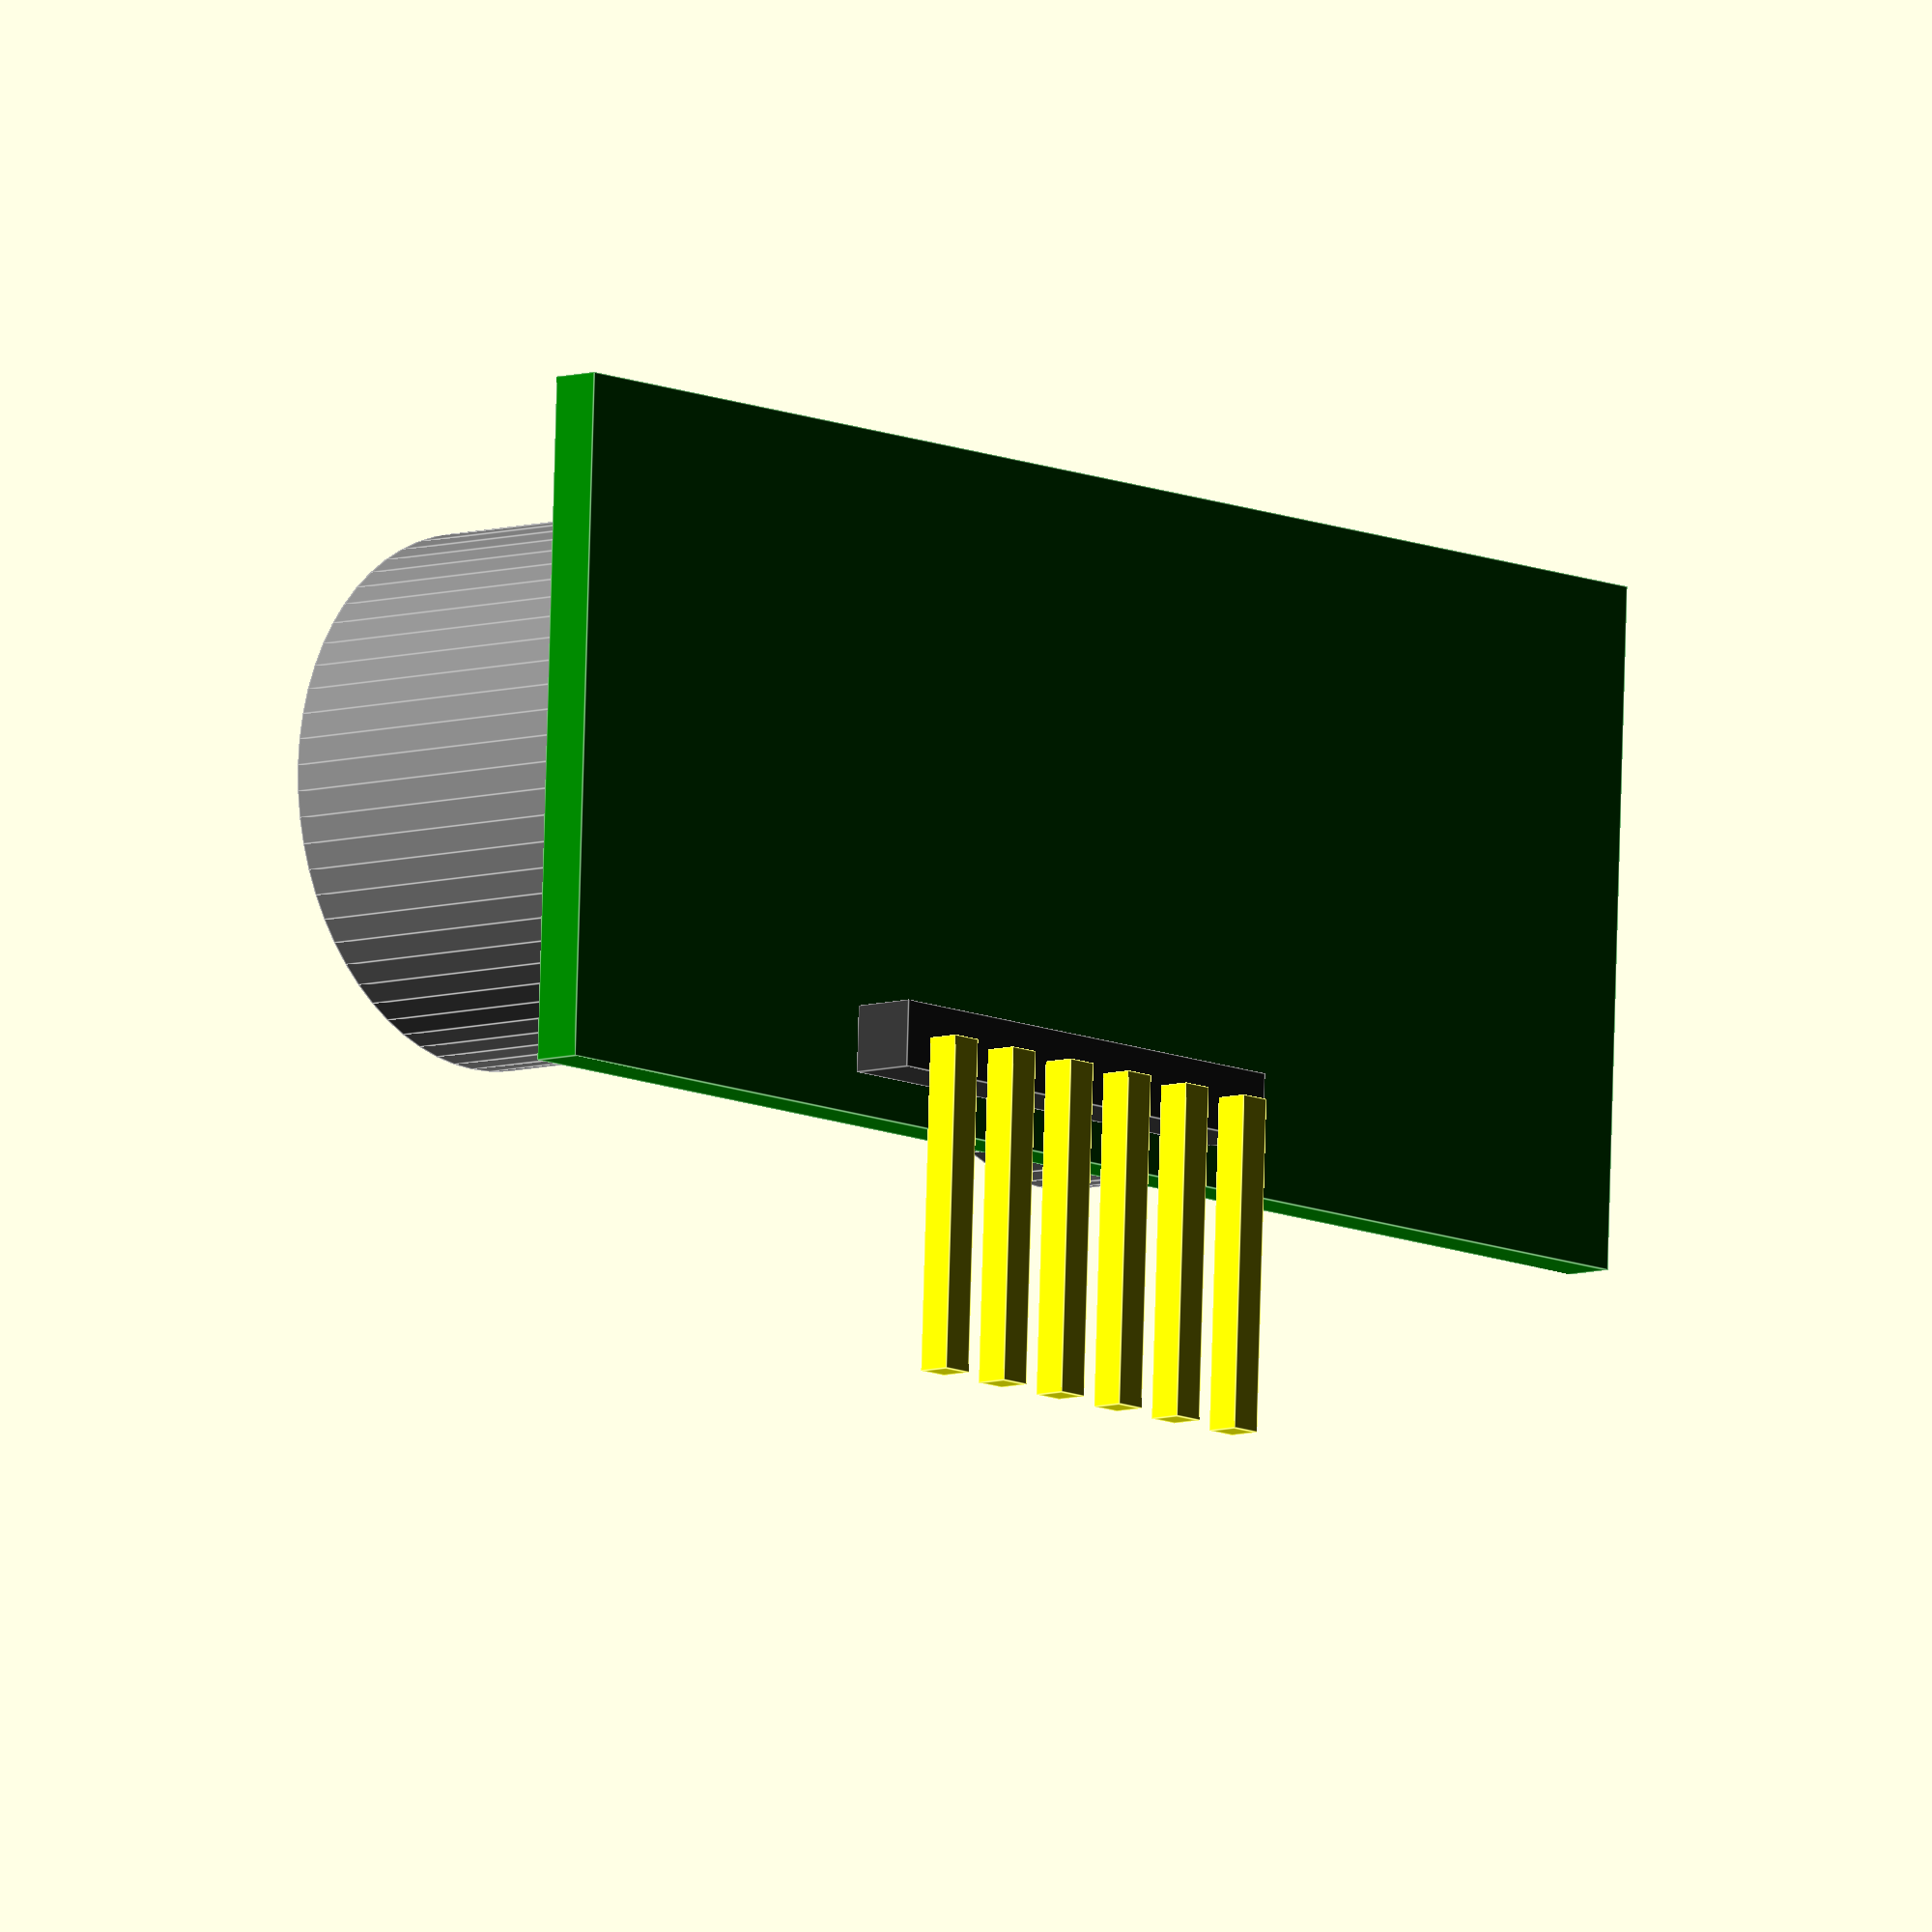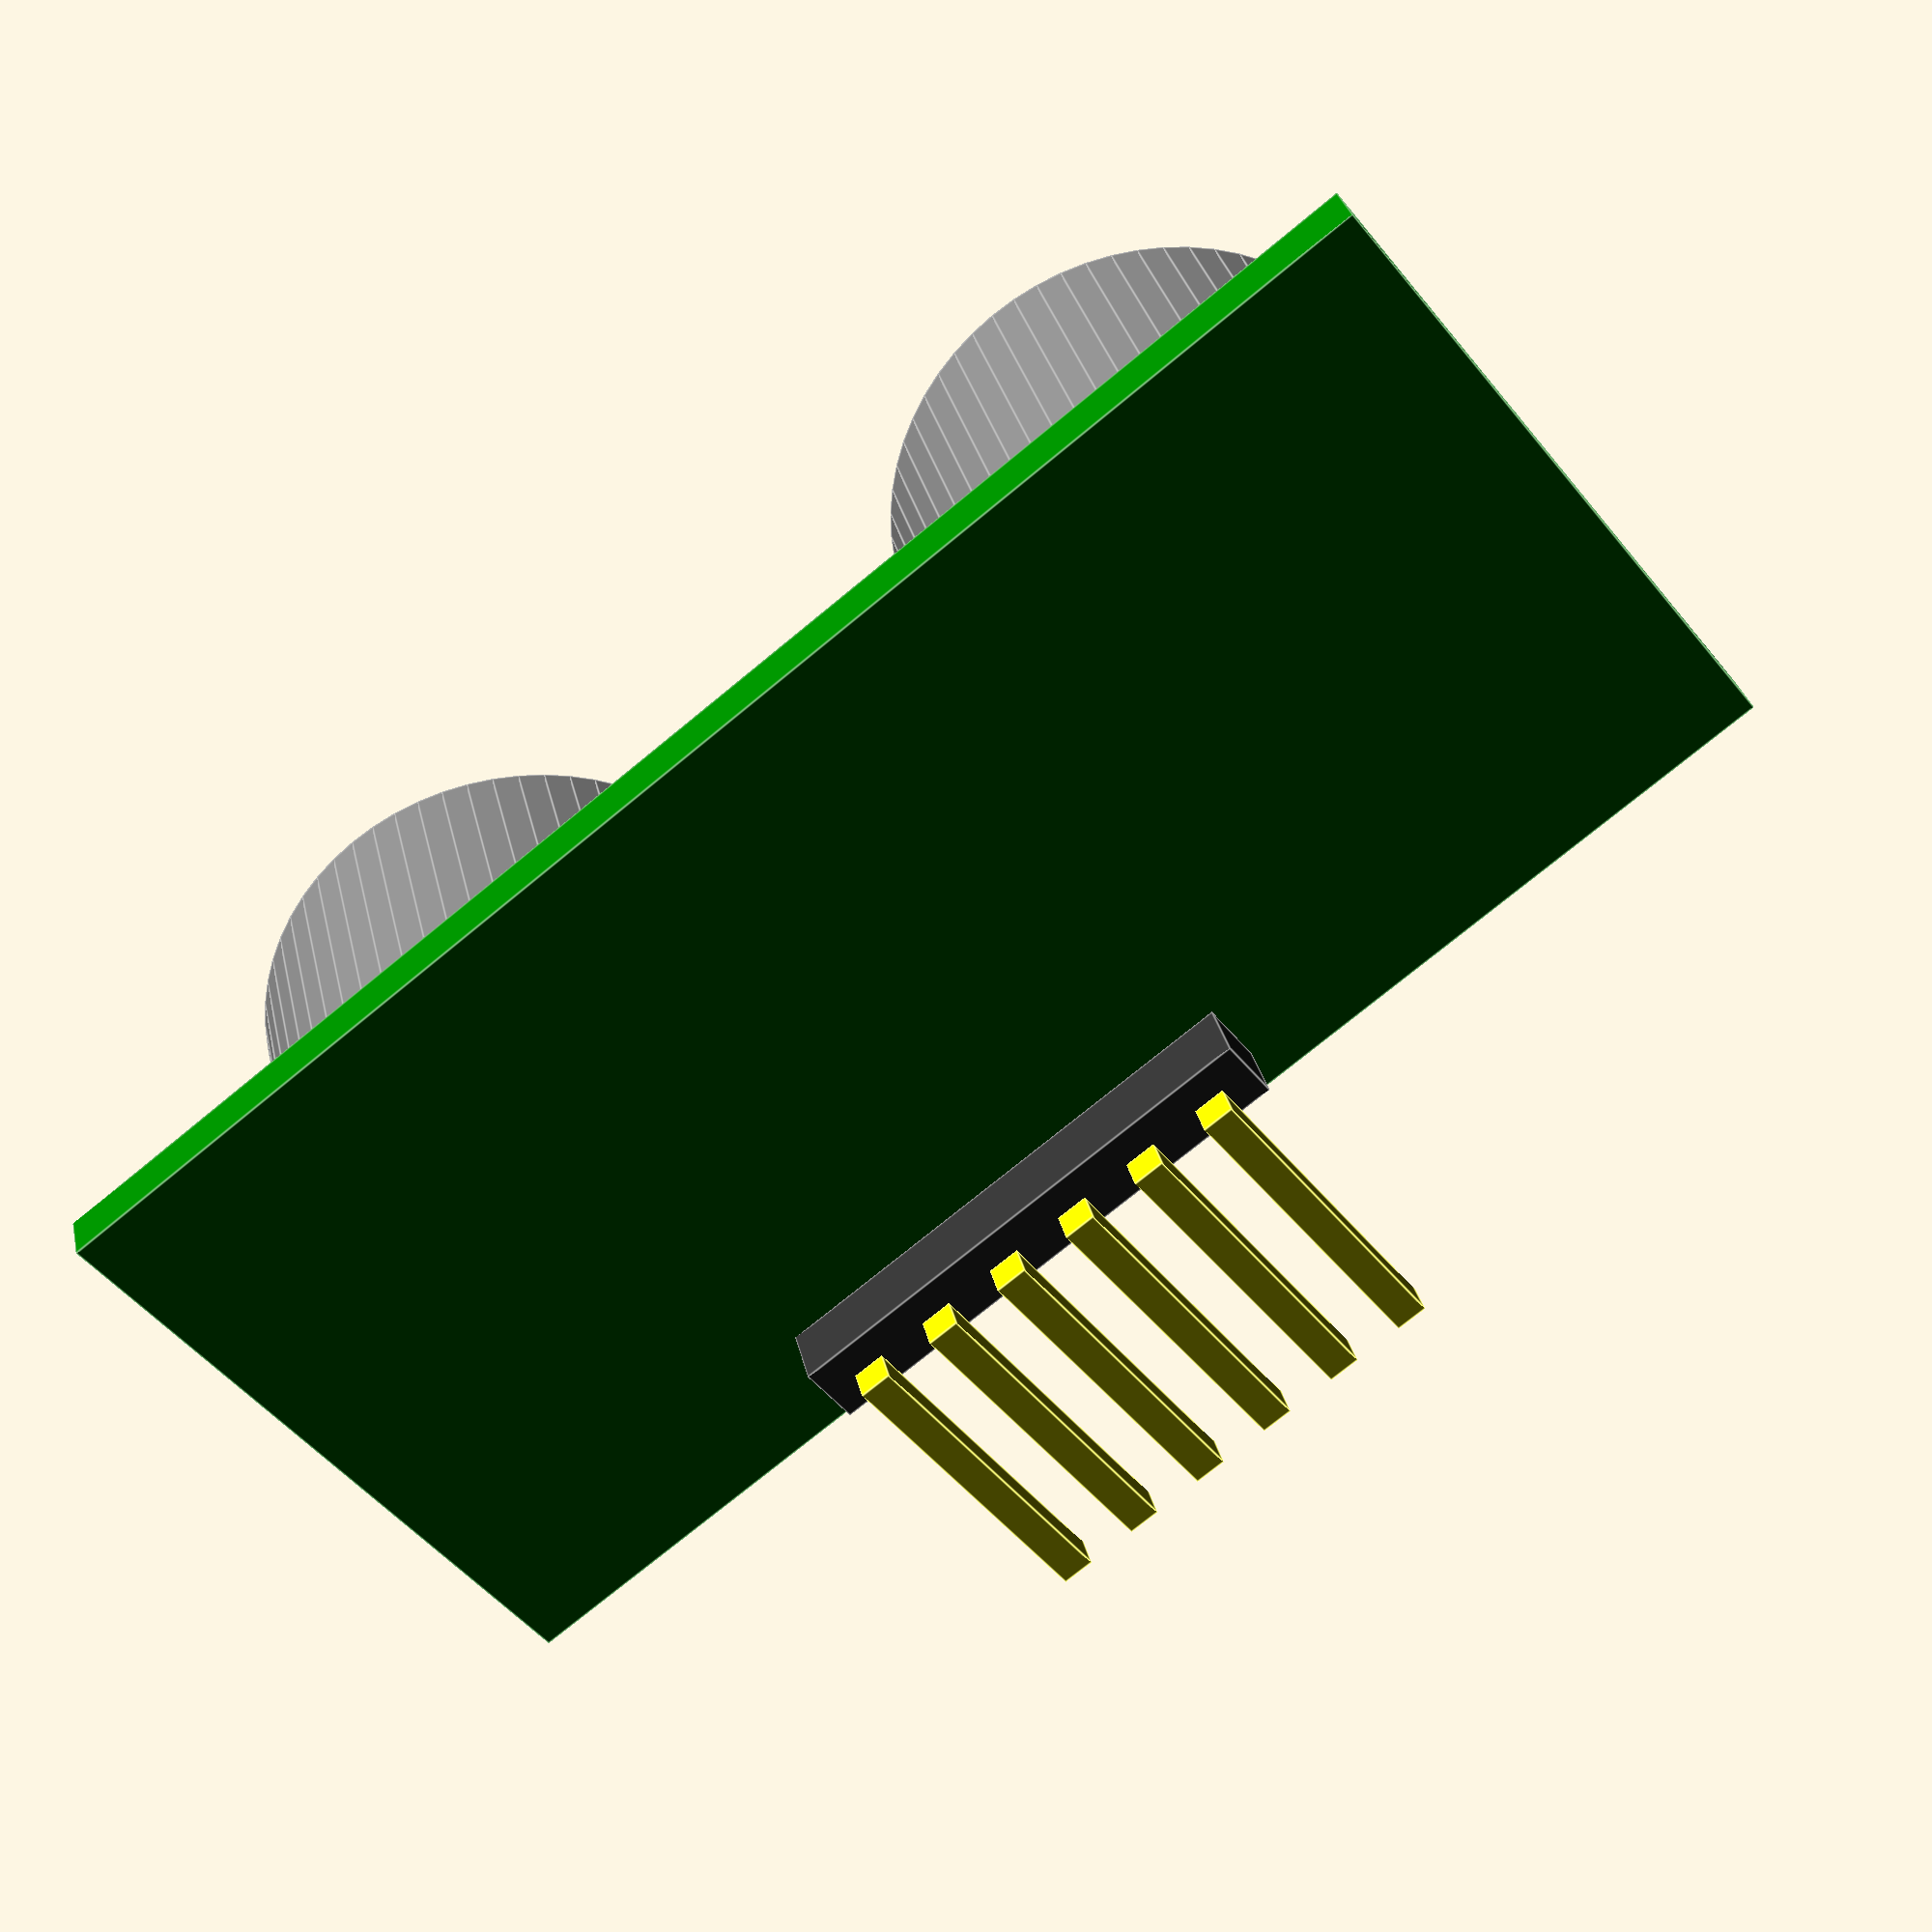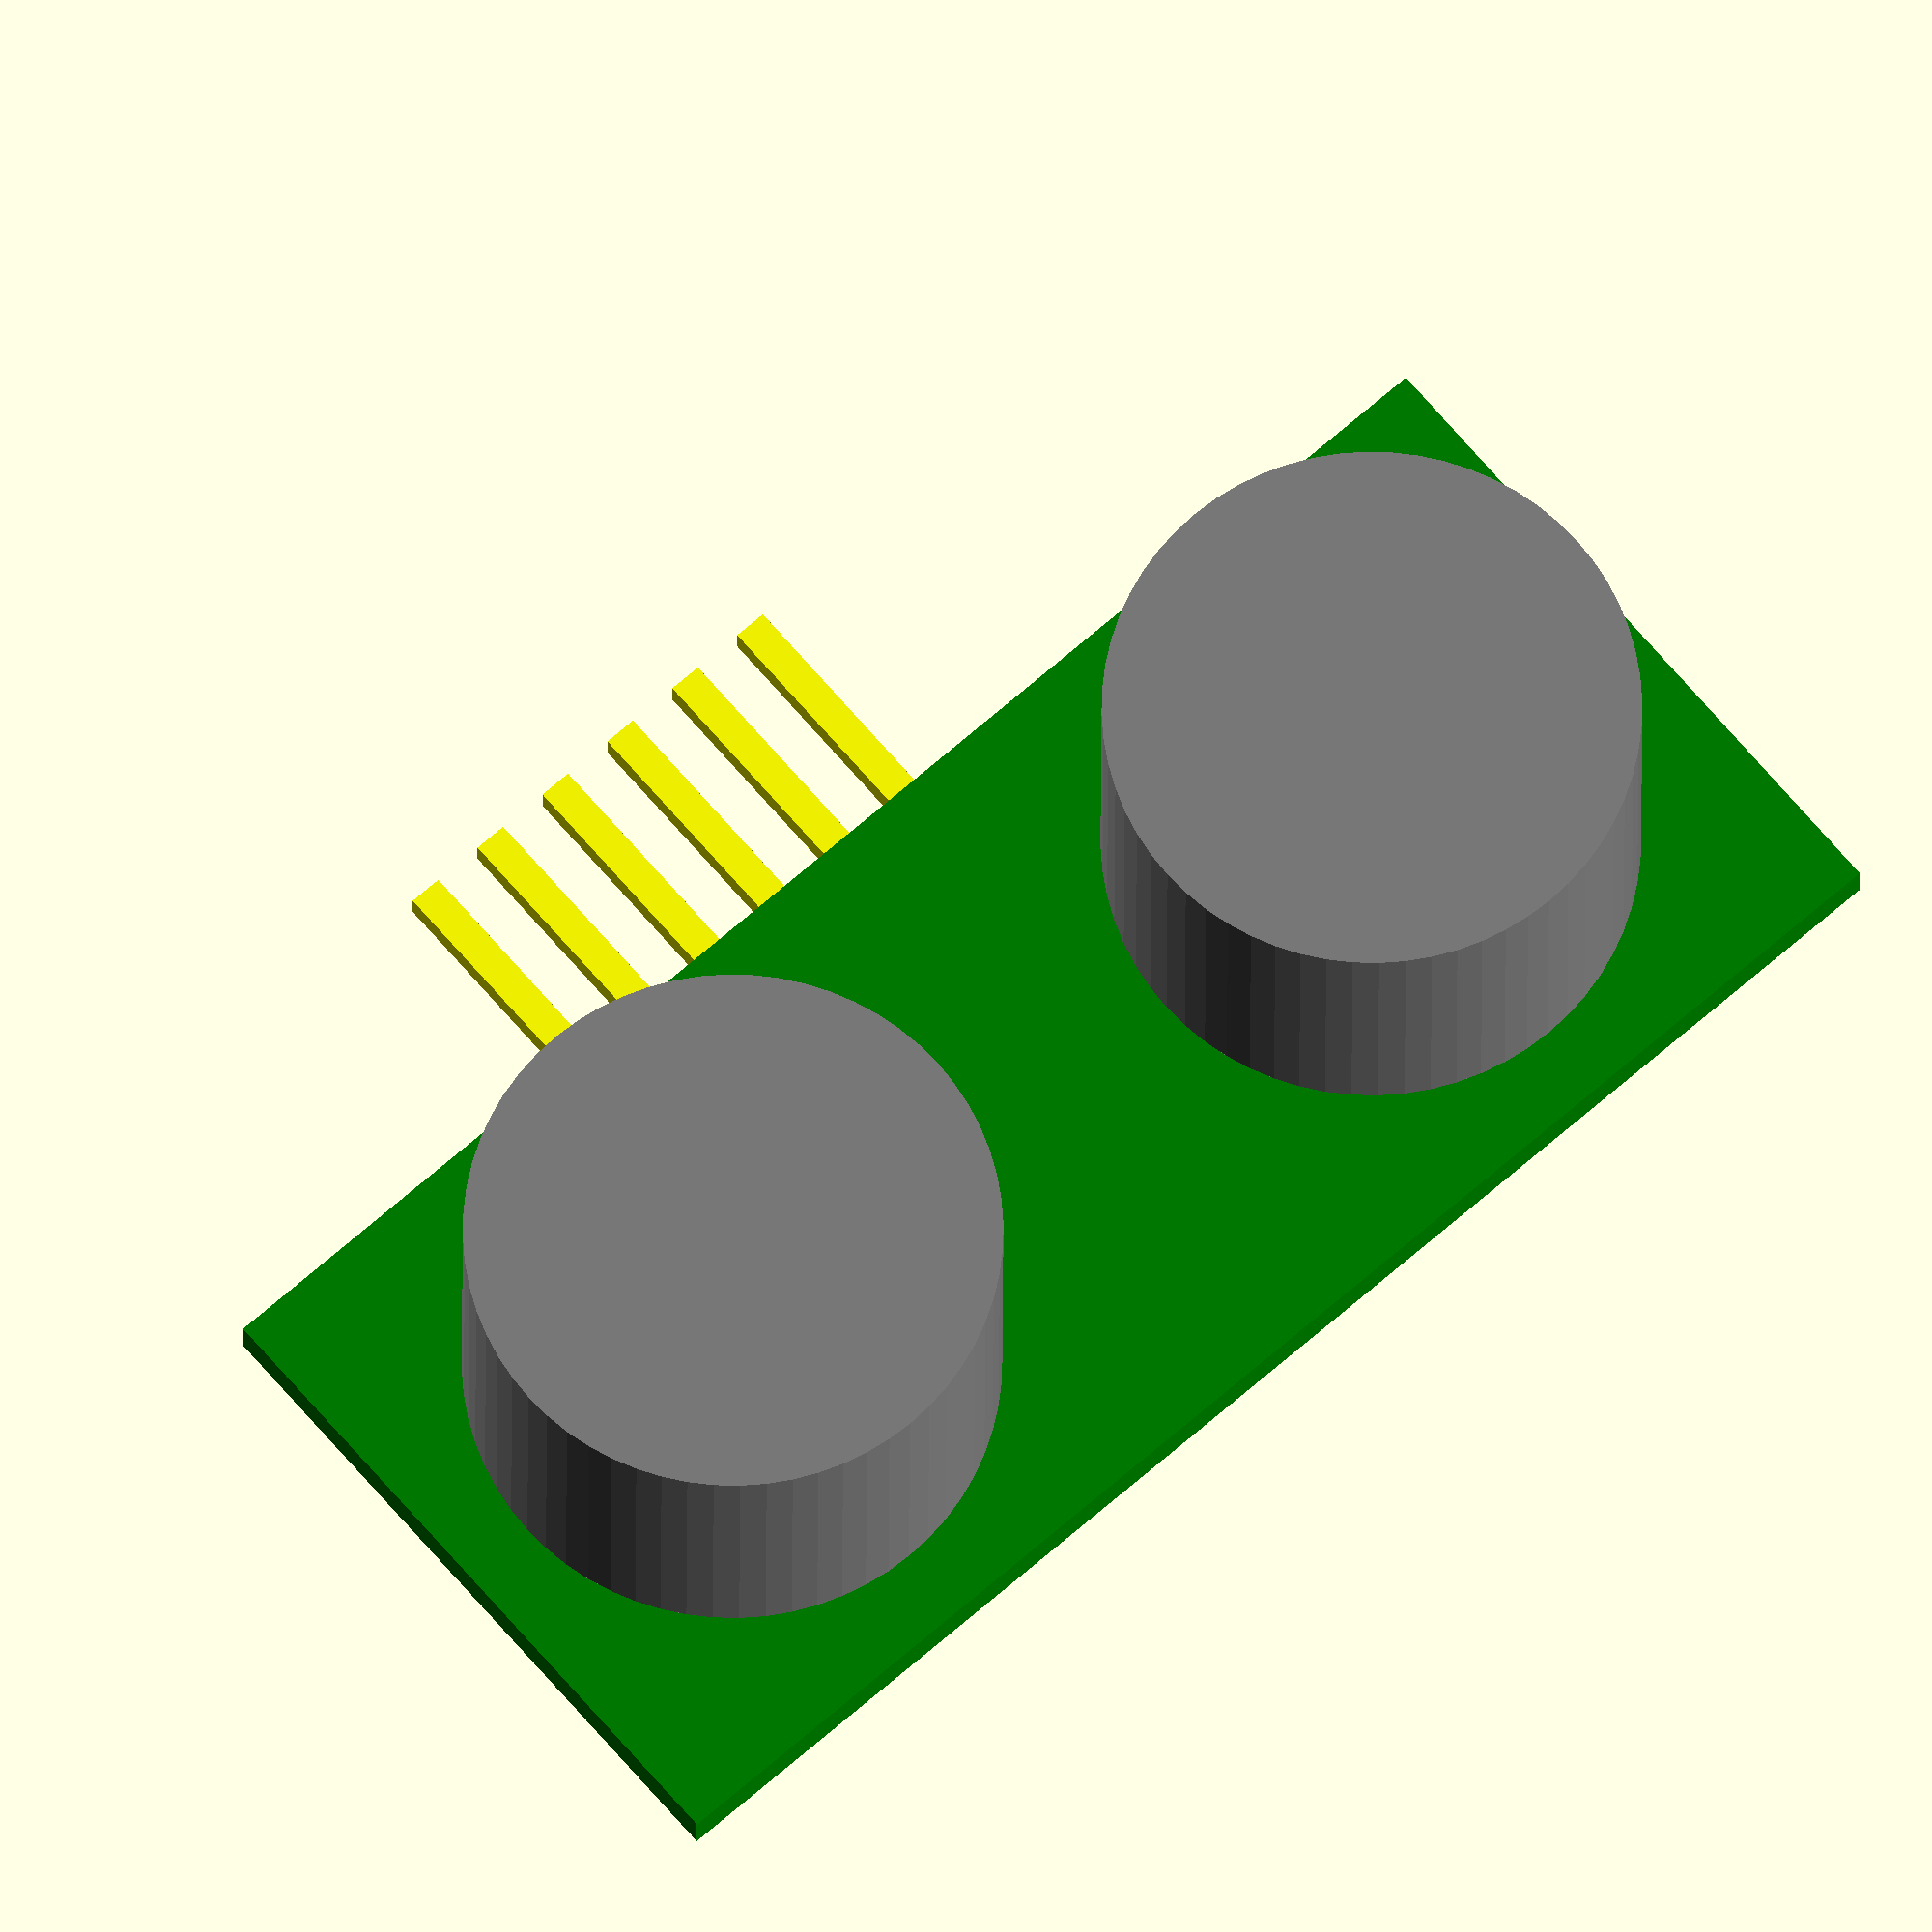
<openscad>
module us_sensor(tolerance=0) {
  color("green") translate([-45.5/2, -1.5, -20.5/2]) cube([45.5, 1.5, 20.5]);
  translate([-12.5,-1.5,0]) rotate([90,0,0]) color("gray") cylinder(d=16+tolerance, h=12, $fn=64);
  translate([12.5,-1.5,0]) rotate([90,0,0]) color("gray") cylinder(d=16+tolerance, h=12, $fn=64);
  start=3.81+2.54*2;
  for (x=[start:-2.54:-3.81]) {
    color("yellow") translate([x,0,0]) translate([-0.5, 2,-18]) cube([1,1,10]);
  }
  color([0.2,0.2,0.2]) translate([-3.81-1.5,-0,-9]) cube([3.81*2+2.54*2+3, 2, 2]);
}

us_sensor();

</openscad>
<views>
elev=99.4 azim=132.2 roll=358.4 proj=o view=edges
elev=49.2 azim=164.6 roll=36.9 proj=p view=edges
elev=288.9 azim=180.2 roll=319.1 proj=o view=wireframe
</views>
